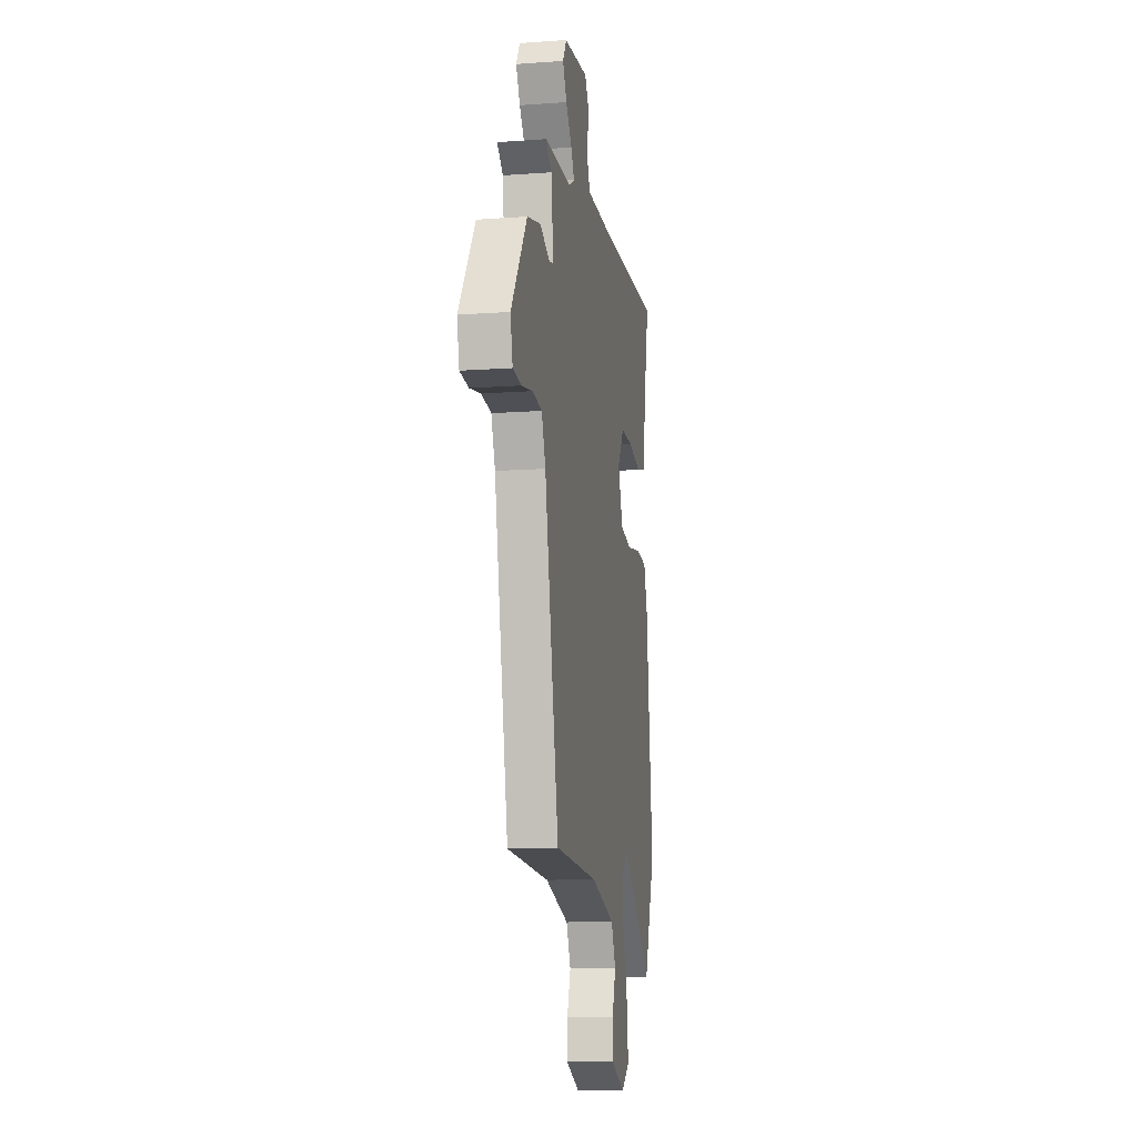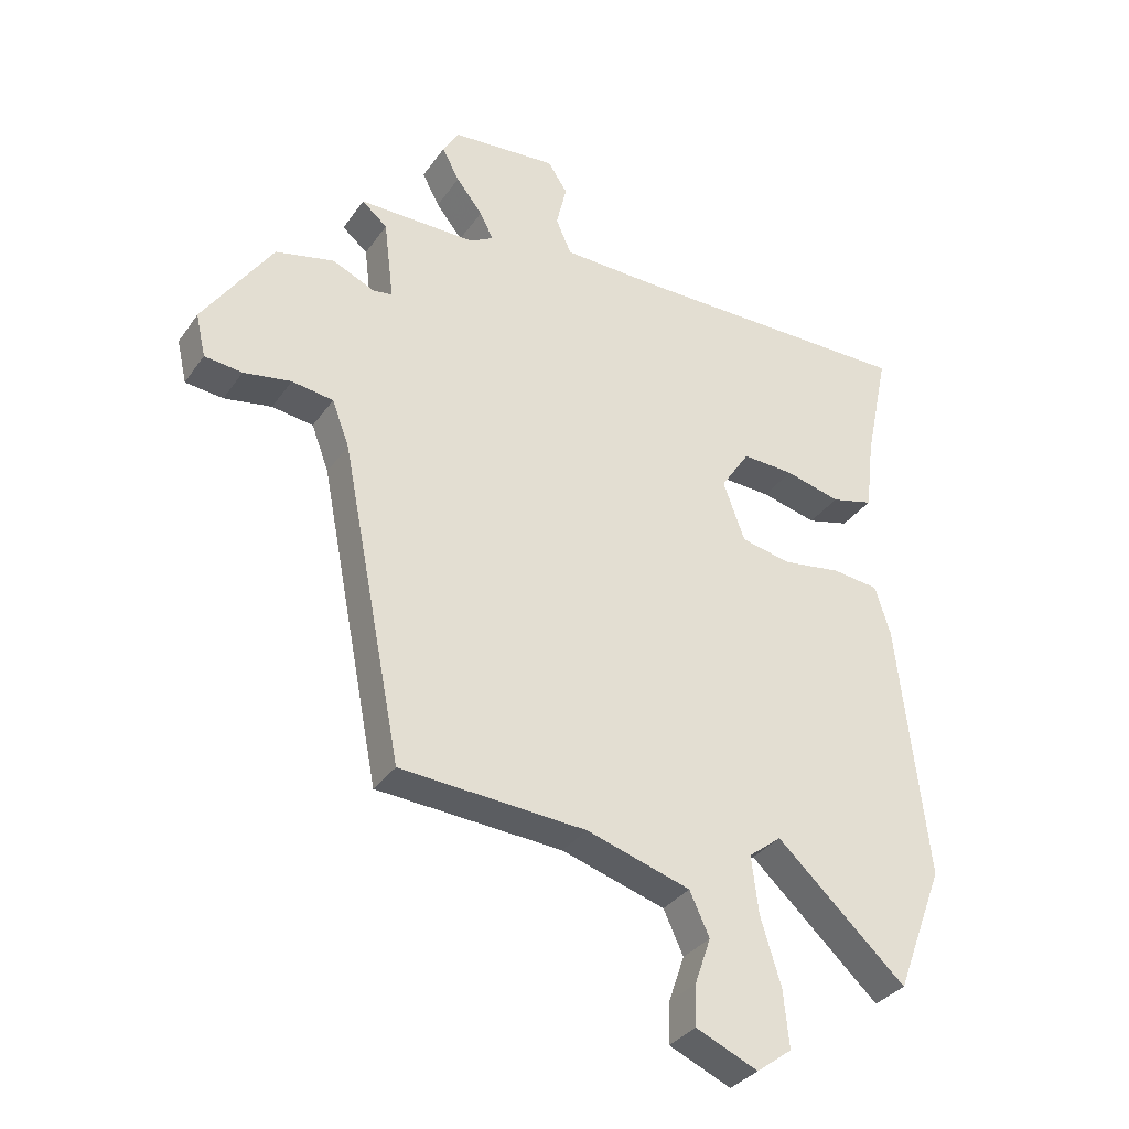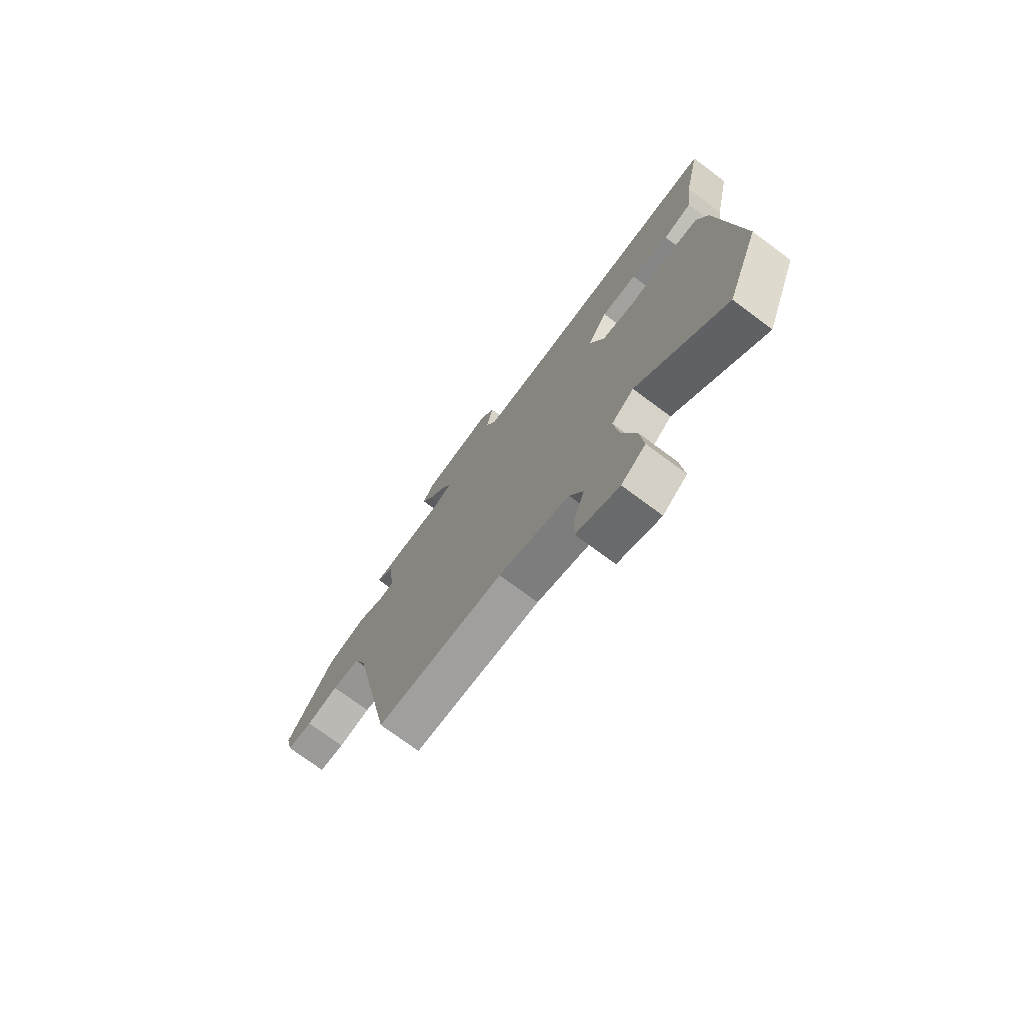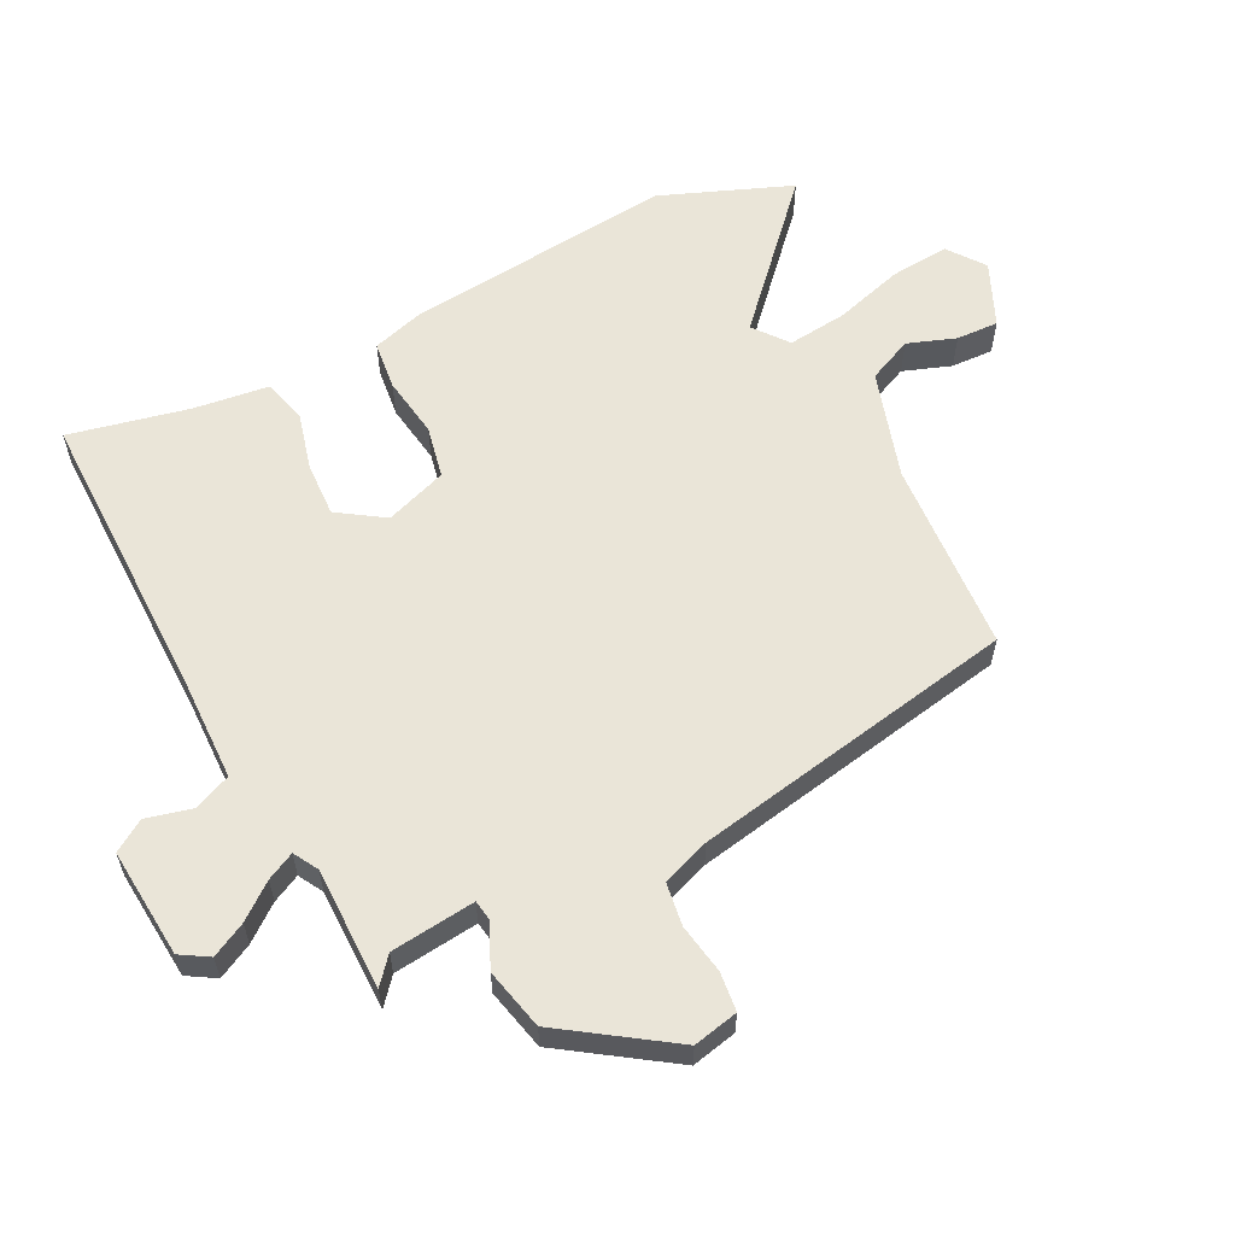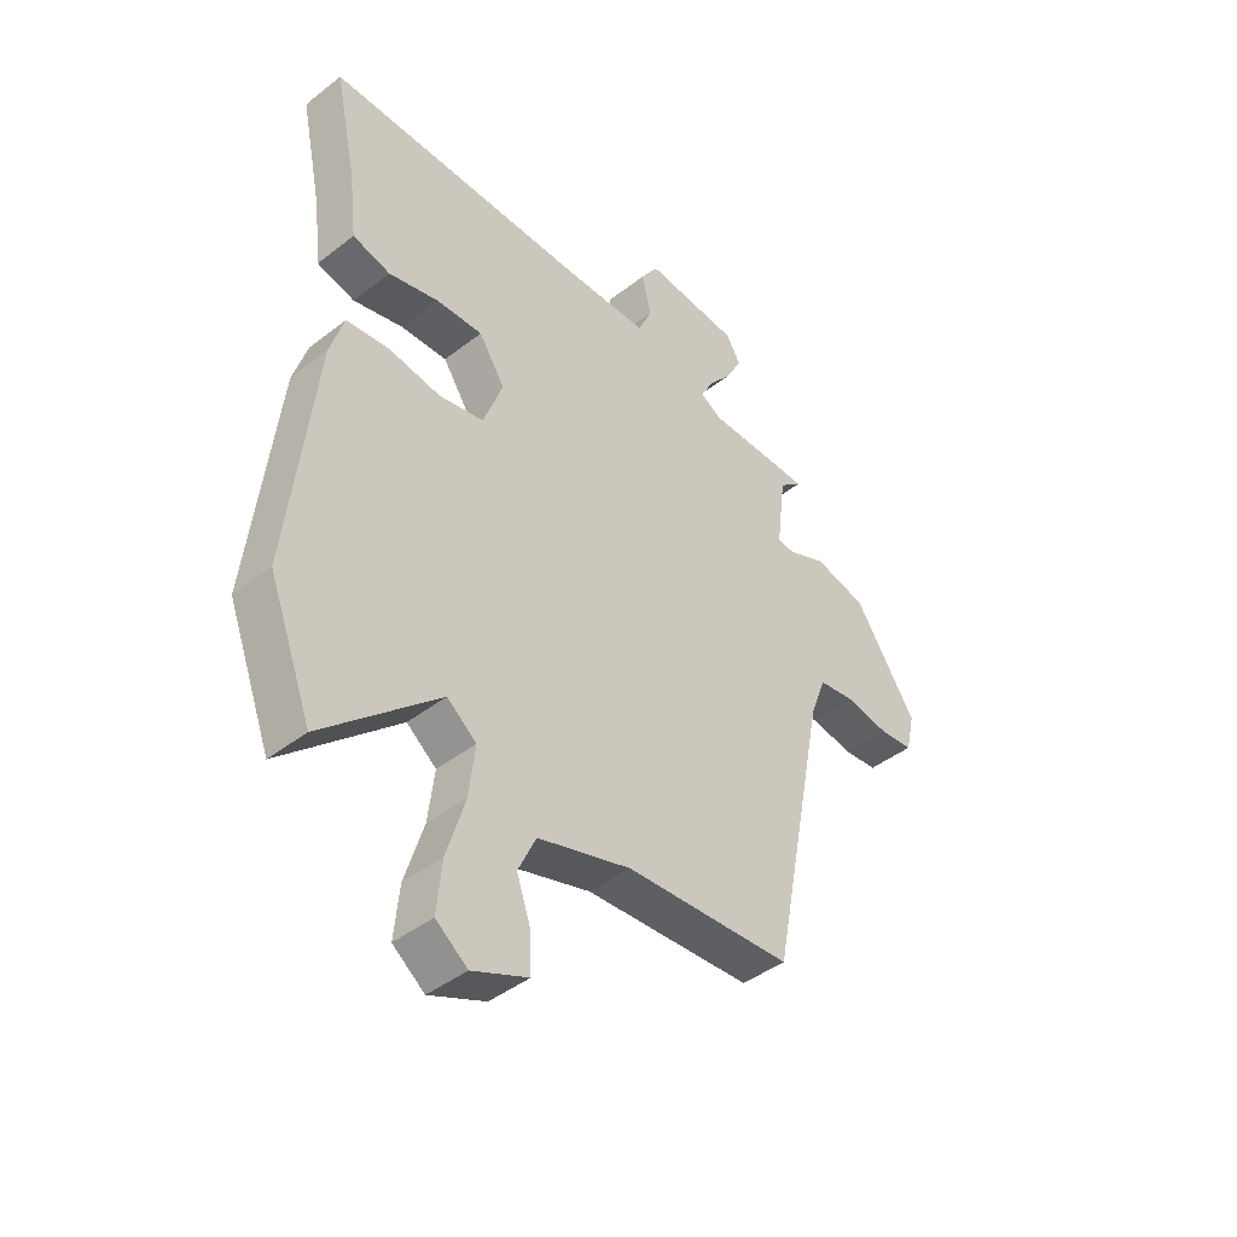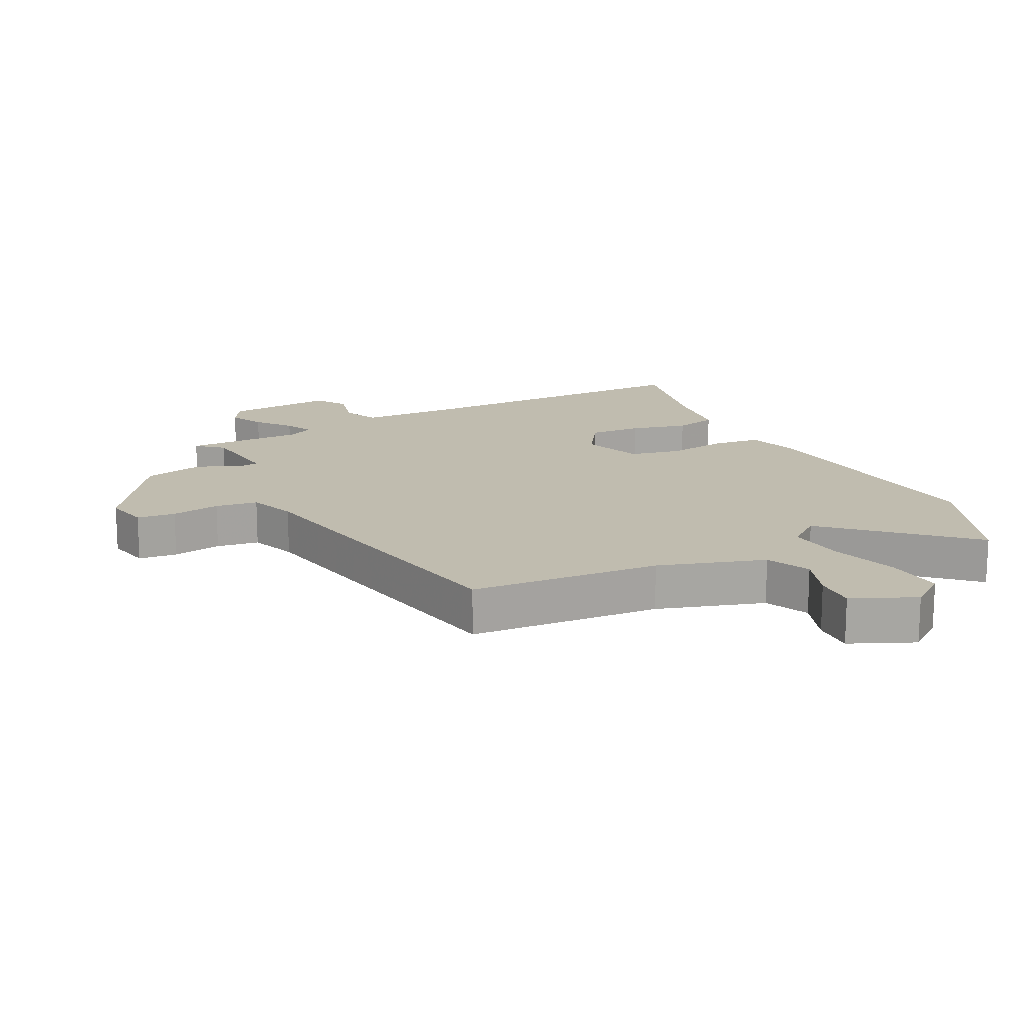
<metadata>
{"format":"obj","ext":"obj","renderer":"f3d","projection":"perspective","resolution":1024,"background":"white","views":[{"elev":-11.9,"azim":99.9,"up":"+Z"},{"elev":-33.9,"azim":150.1,"up":"+Z"},{"elev":-74.3,"azim":-126.6,"up":"+Z"},{"elev":59.3,"azim":63.7,"up":"+Y"},{"elev":-43.2,"azim":-47.4,"up":"+Z"},{"elev":16.3,"azim":153.9,"up":"+Y"}]}
</metadata>
<code>
v -0.445 0.07 -0.644
v -0.523 0.07 -0.44
v -0.476 0.07 -0.021
v -0.451 0.07 0.059
v -0.375 0.07 0.067
v -0.28 0.07 0.052
v -0.199 0.07 0.068
v -0.164 0.07 0.164
v -0.211 0.07 0.236
v -0.295 0.07 0.233
v -0.385 0.07 0.211
v -0.453 0.07 0.229
v -0.467 0.07 0.347
v -0.506 0.07 0.533
v -0.037 0.07 0.526
v 0.119 0.07 0.528
v 0.144 0.07 0.585
v 0.127 0.07 0.657
v 0.159 0.07 0.705
v 0.33 0.07 0.689
v 0.356 0.07 0.645
v 0.328 0.07 0.592
v 0.285 0.07 0.538
v 0.263 0.07 0.495
v 0.301 0.07 0.473
v 0.492 0.07 0.471
v 0.451 0.07 0.437
v 0.435 0.07 0.306
v 0.466 0.07 0.301
v 0.535 0.07 0.331
v 0.63 0.07 0.308
v 0.742 0.07 0.14
v 0.726 0.07 0.07
v 0.665 0.07 0.064
v 0.588 0.07 0.078
v 0.521 0.07 0.069
v 0.493 0.07 -0.005
v 0.394 0.07 -0.511
v 0.093 0.07 -0.528
v -0.075 0.07 -0.578
v -0.107 0.07 -0.647
v -0.081 0.07 -0.722
v -0.079 0.07 -0.788
v -0.179 0.07 -0.831
v -0.236 0.07 -0.788
v -0.227 0.07 -0.696
v -0.194 0.07 -0.588
v -0.183 0.07 -0.496
v -0.236 0.07 -0.454
v -0.445 0 -0.644
v -0.523 0 -0.44
v -0.476 0 -0.021
v -0.451 0 0.059
v -0.375 0 0.067
v -0.28 0 0.052
v -0.199 0 0.068
v -0.164 0 0.164
v -0.211 0 0.236
v -0.295 0 0.233
v -0.385 0 0.211
v -0.453 0 0.229
v -0.467 0 0.347
v -0.506 0 0.533
v -0.037 0 0.526
v 0.119 0 0.528
v 0.144 0 0.585
v 0.127 0 0.657
v 0.159 0 0.705
v 0.33 0 0.689
v 0.356 0 0.645
v 0.328 0 0.592
v 0.285 0 0.538
v 0.263 0 0.495
v 0.301 0 0.473
v 0.492 0 0.471
v 0.451 0 0.437
v 0.435 0 0.306
v 0.466 0 0.301
v 0.535 0 0.331
v 0.63 0 0.308
v 0.742 0 0.14
v 0.726 0 0.07
v 0.665 0 0.064
v 0.588 0 0.078
v 0.521 0 0.069
v 0.493 0 -0.005
v 0.394 0 -0.511
v 0.093 0 -0.528
v -0.075 0 -0.578
v -0.107 0 -0.647
v -0.081 0 -0.722
v -0.079 0 -0.788
v -0.179 0 -0.831
v -0.236 0 -0.788
v -0.227 0 -0.696
v -0.194 0 -0.588
v -0.183 0 -0.496
v -0.236 0 -0.454
f 45 46 47
f 44 45 47
f 43 44 47
f 42 43 47
f 41 42 47
f 40 41 47 48
f 39 40 48 49
f 37 38 39 49
f 33 34 35
f 32 33 35
f 31 32 35
f 30 31 35
f 29 30 35
f 28 29 35 36
f 25 26 27
f 25 27 28
f 36 37 49
f 28 36 49
f 25 28 49
f 24 25 49
f 21 22 23
f 20 21 23
f 19 20 23
f 18 19 23
f 17 18 23
f 13 14 15
f 13 15 16
f 12 13 16
f 11 12 16
f 10 11 16
f 9 10 16
f 8 9 16
f 7 8 16
f 4 5 6
f 3 4 6
f 2 3 6
f 1 2 6
f 49 1 6
f 49 6 7
f 23 24 49
f 17 23 49
f 16 17 49
f 7 16 49
f 96 95 94
f 96 94 93
f 96 93 92
f 96 92 91
f 96 91 90
f 97 96 90 89
f 98 97 89 88
f 98 88 87 86
f 84 83 82
f 84 82 81
f 84 81 80
f 84 80 79
f 84 79 78
f 85 84 78 77
f 76 75 74
f 77 76 74
f 98 86 85
f 98 85 77
f 98 77 74
f 98 74 73
f 72 71 70
f 72 70 69
f 72 69 68
f 72 68 67
f 72 67 66
f 64 63 62
f 65 64 62
f 65 62 61
f 65 61 60
f 65 60 59
f 65 59 58
f 65 58 57
f 65 57 56
f 55 54 53
f 55 53 52
f 55 52 51
f 55 51 50
f 55 50 98
f 56 55 98
f 98 73 72
f 98 72 66
f 98 66 65
f 98 65 56
f 1 50 51 2
f 2 51 52 3
f 3 52 53 4
f 4 53 54 5
f 5 54 55 6
f 6 55 56 7
f 7 56 57 8
f 8 57 58 9
f 9 58 59 10
f 10 59 60 11
f 11 60 61 12
f 12 61 62 13
f 13 62 63 14
f 14 63 64 15
f 15 64 65 16
f 16 65 66 17
f 17 66 67 18
f 18 67 68 19
f 19 68 69 20
f 20 69 70 21
f 21 70 71 22
f 22 71 72 23
f 23 72 73 24
f 24 73 74 25
f 25 74 75 26
f 26 75 76 27
f 27 76 77 28
f 28 77 78 29
f 29 78 79 30
f 30 79 80 31
f 31 80 81 32
f 32 81 82 33
f 33 82 83 34
f 34 83 84 35
f 35 84 85 36
f 36 85 86 37
f 37 86 87 38
f 38 87 88 39
f 39 88 89 40
f 40 89 90 41
f 41 90 91 42
f 42 91 92 43
f 43 92 93 44
f 44 93 94 45
f 45 94 95 46
f 46 95 96 47
f 47 96 97 48
f 48 97 98 49
f 49 98 50 1

</code>
